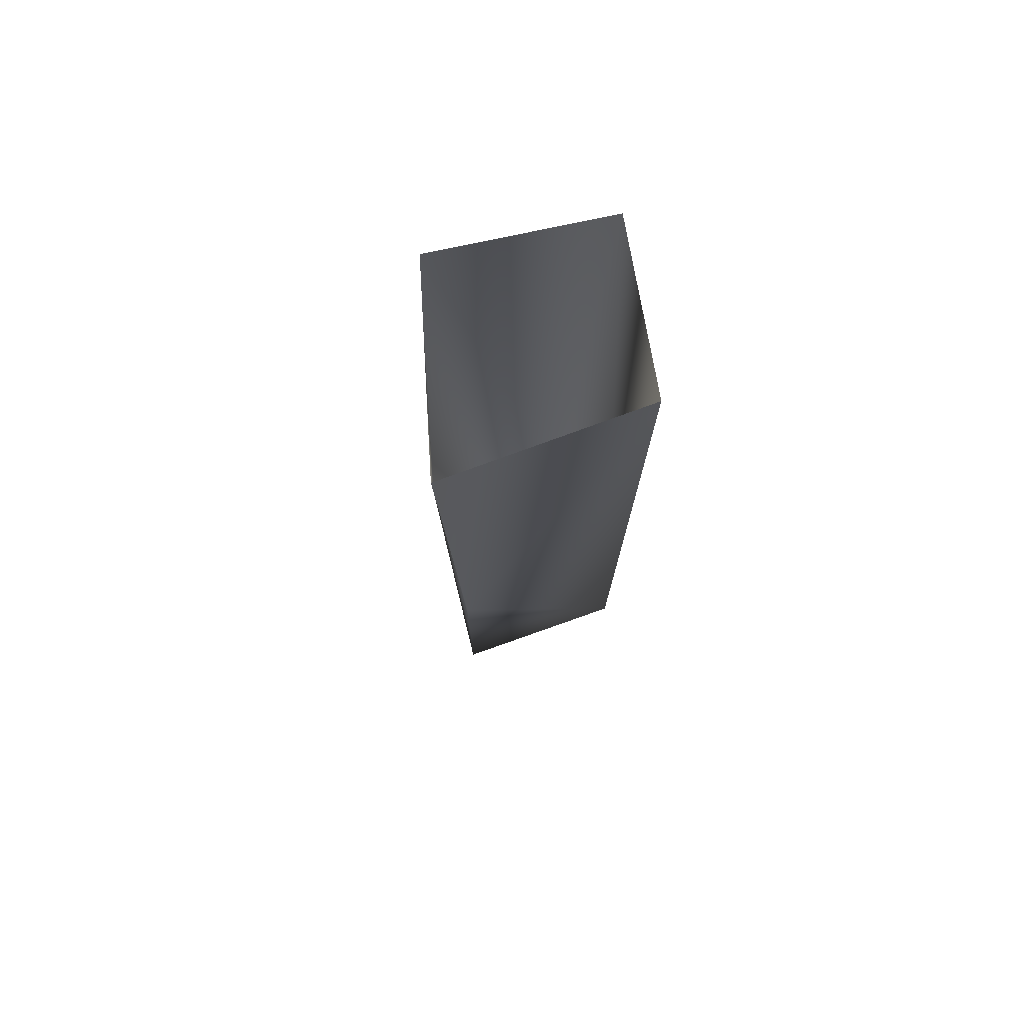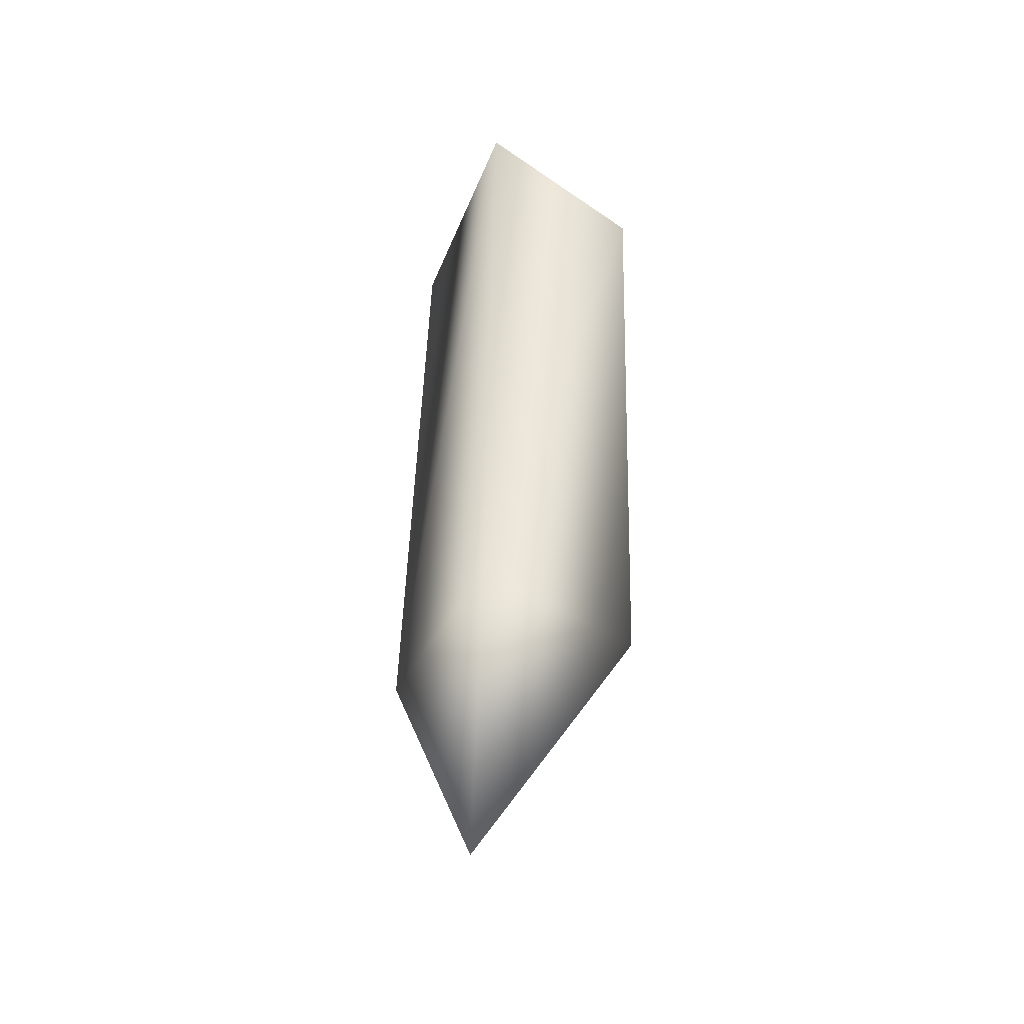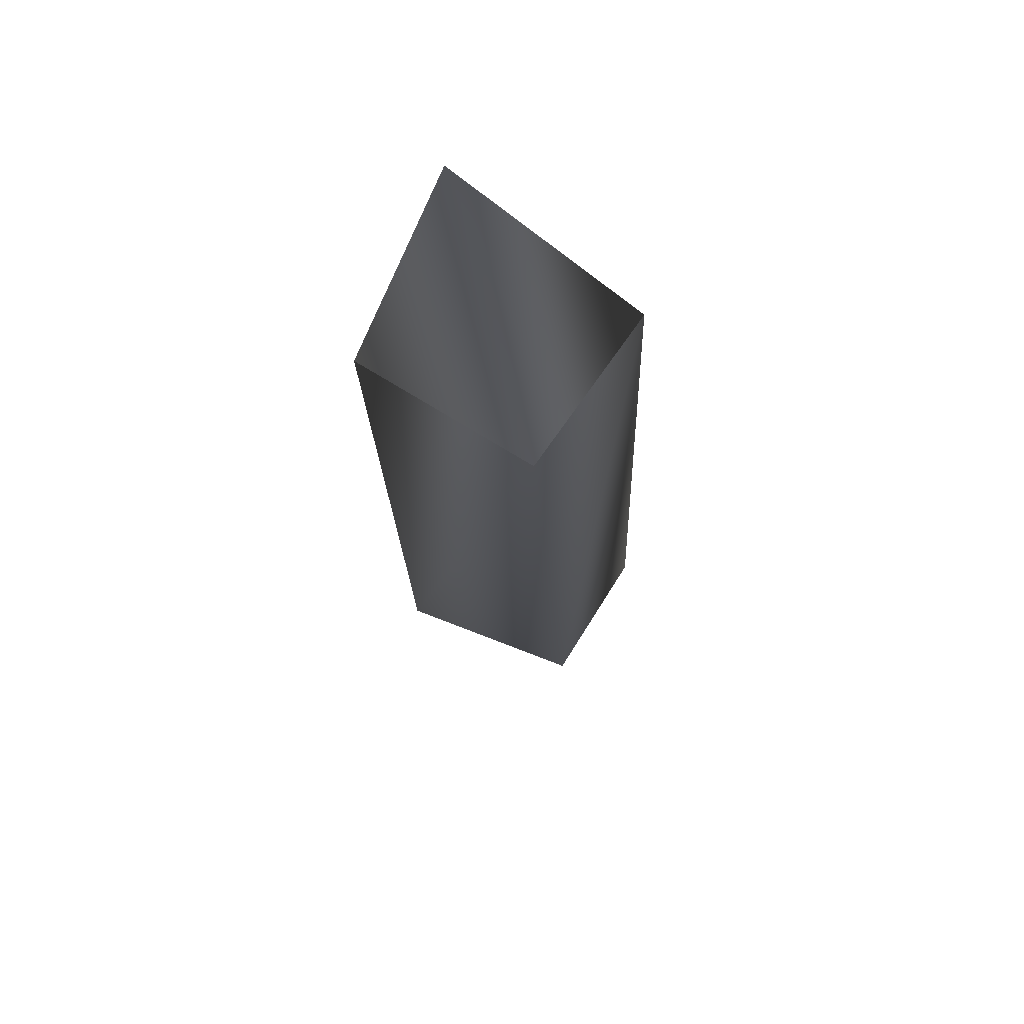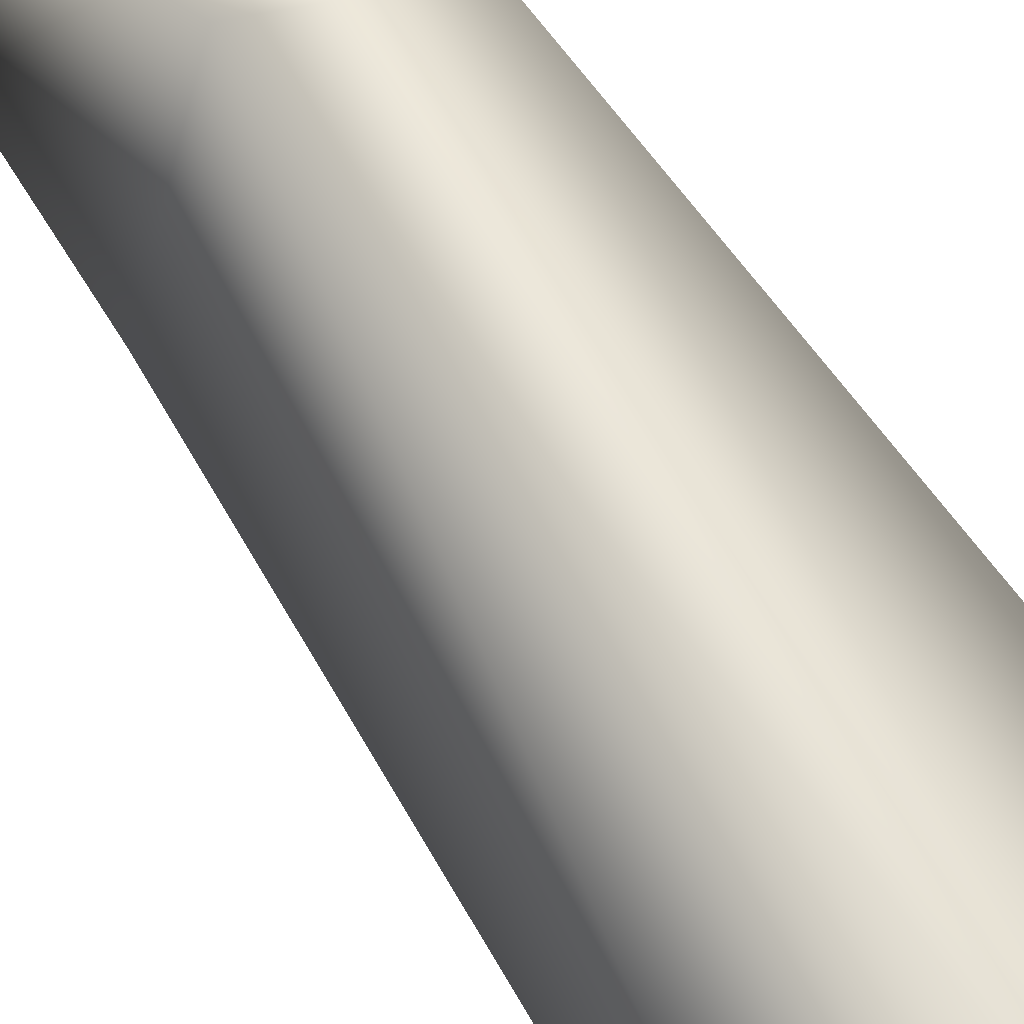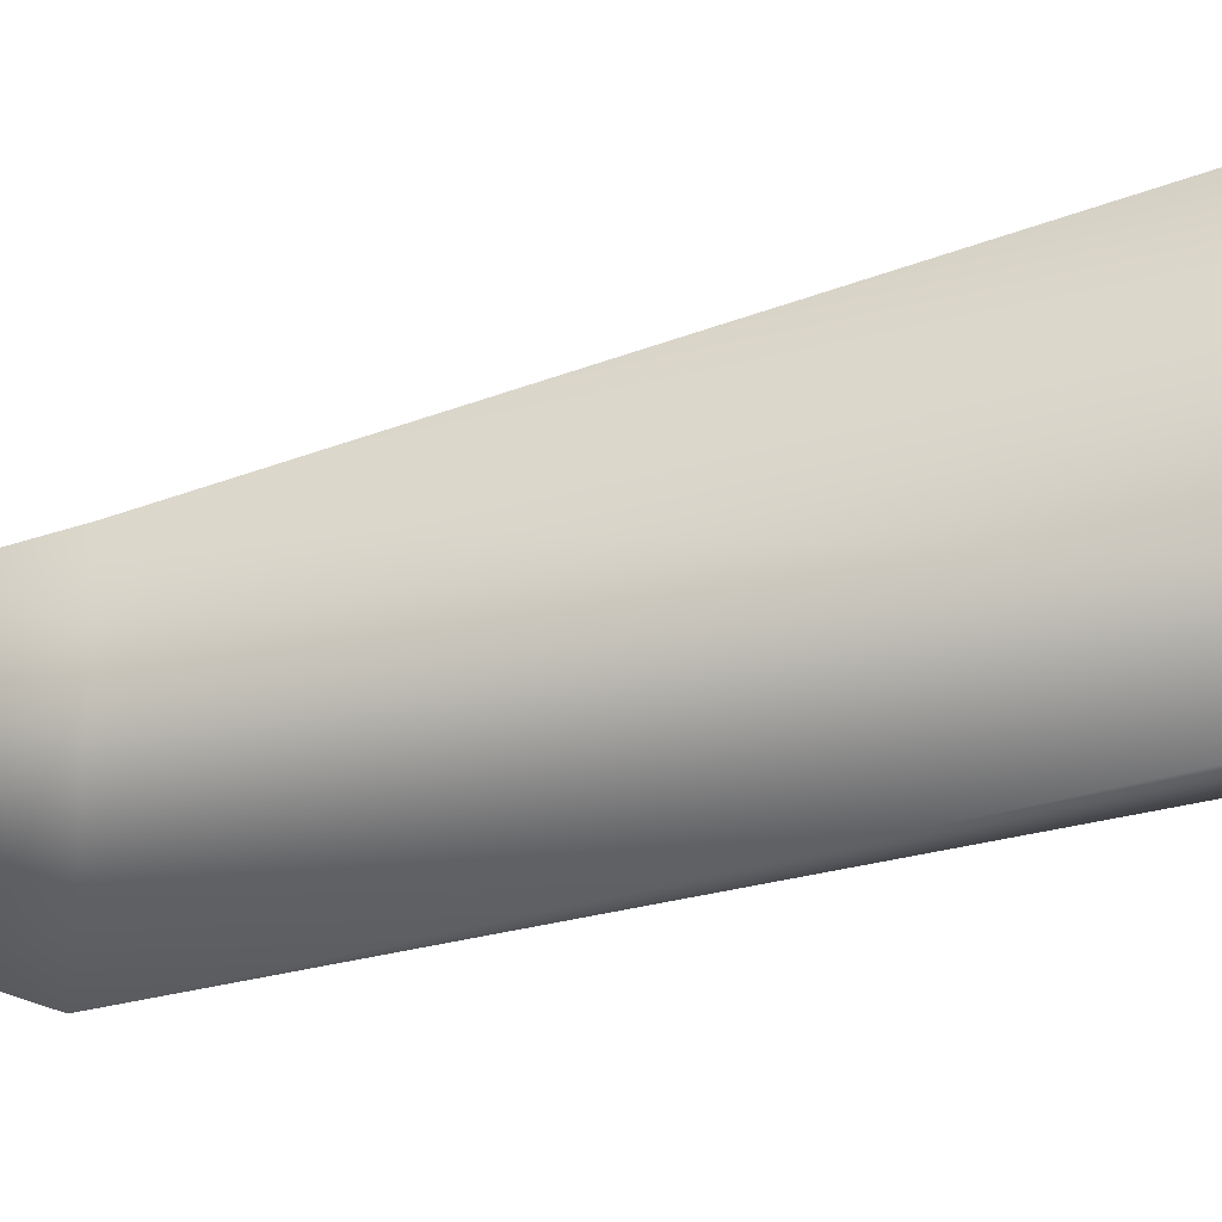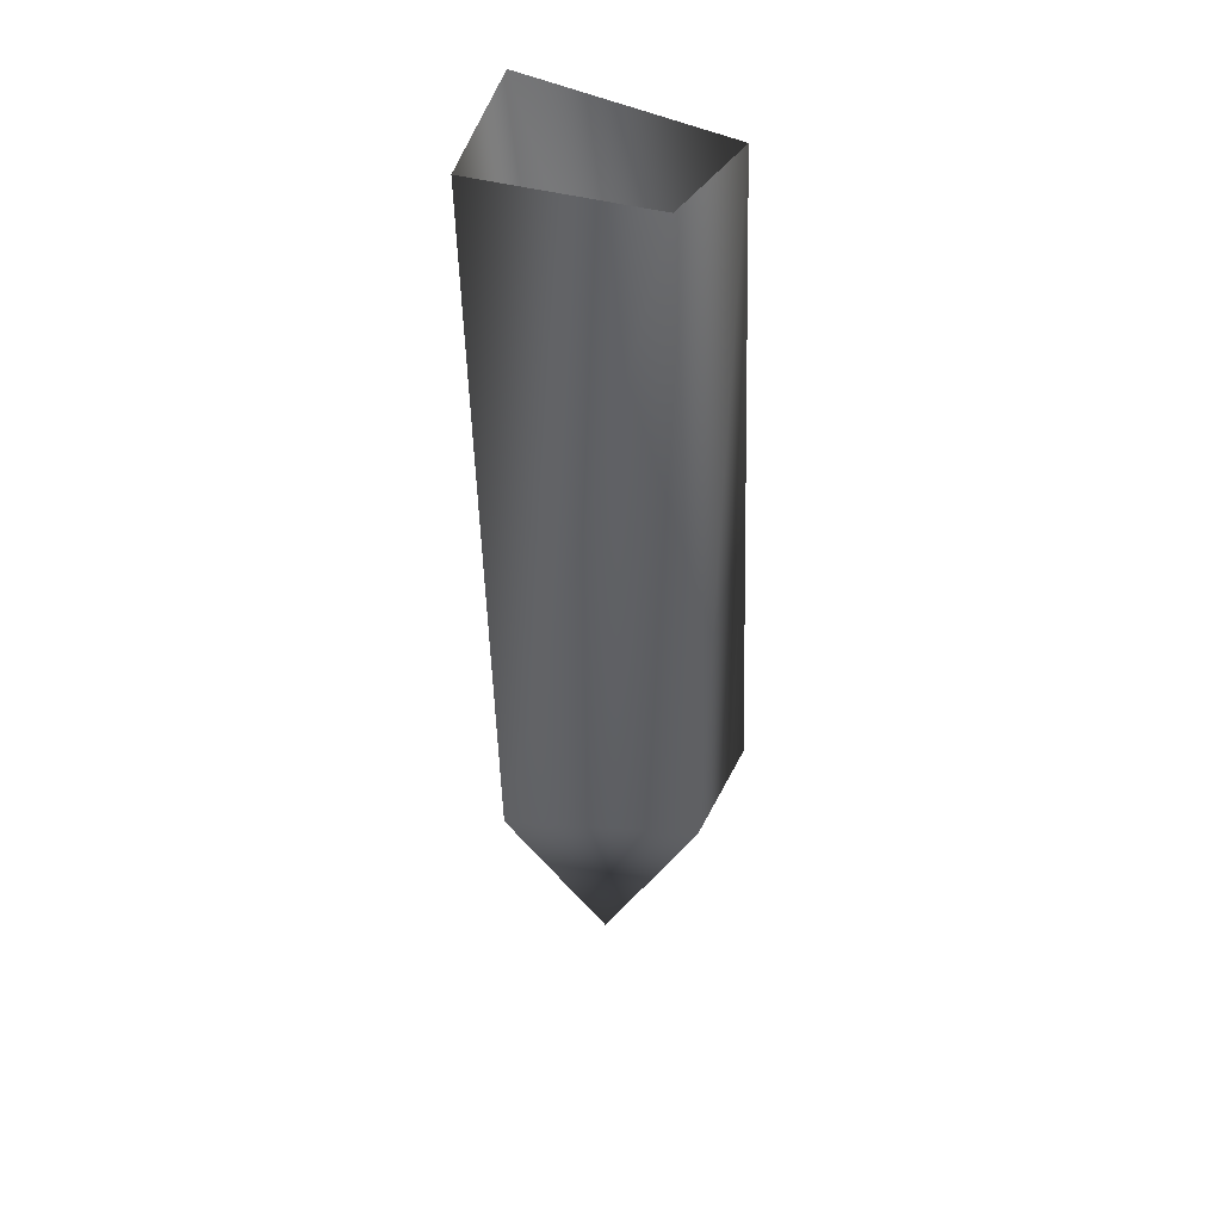
<metadata>
{"format":"obj","ext":"obj","renderer":"f3d","projection":"perspective","resolution":1024,"background":"white","views":[{"elev":70.6,"azim":135.2,"up":"+Y"},{"elev":-43.1,"azim":116.7,"up":"+Y"},{"elev":68.4,"azim":-93.0,"up":"+Y"},{"elev":72.7,"azim":143.3,"up":"+Z"},{"elev":-62.8,"azim":105.0,"up":"+Z"},{"elev":36.8,"azim":-104.3,"up":"+Y"}]}
</metadata>
<code>
v -149 11 -3
v -154 24 -9
v -148 26 -4
v -149 11 -3
v -158 25 -1
v -154 24 -9
v -149 11 -3
v -152 24 3
v -158 25 -1
v -149 11 -3
v -148 26 -4
v -152 24 3
v -148 26 -4
v -154 56 -10
v -145 56 -6
v -148 26 -4
v -154 24 -9
v -154 56 -10
v -154 24 -9
v -159 56 -3
v -154 56 -10
v -154 24 -9
v -158 25 -1
v -159 56 -3
v -158 25 -1
v -152 55 2
v -159 56 -3
v -158 25 -1
v -152 24 3
v -152 55 2
v -152 24 3
v -145 56 -6
v -152 55 2
v -152 24 3
v -148 26 -4
v -145 56 -6
f 1 2 3
f 4 5 6
f 7 8 9
f 10 11 12
f 13 14 15
f 16 17 18
f 19 20 21
f 22 23 24
f 25 26 27
f 28 29 30
f 31 32 33
f 34 35 36

</code>
